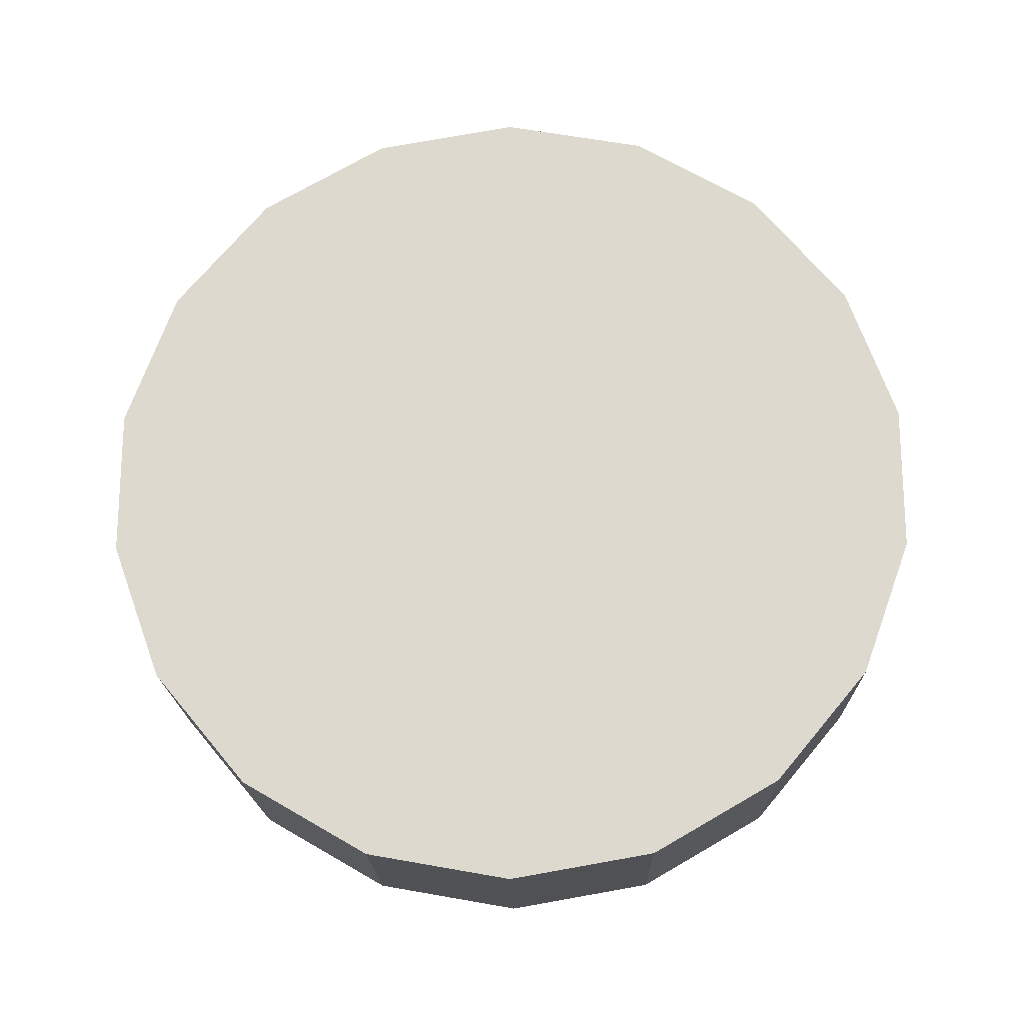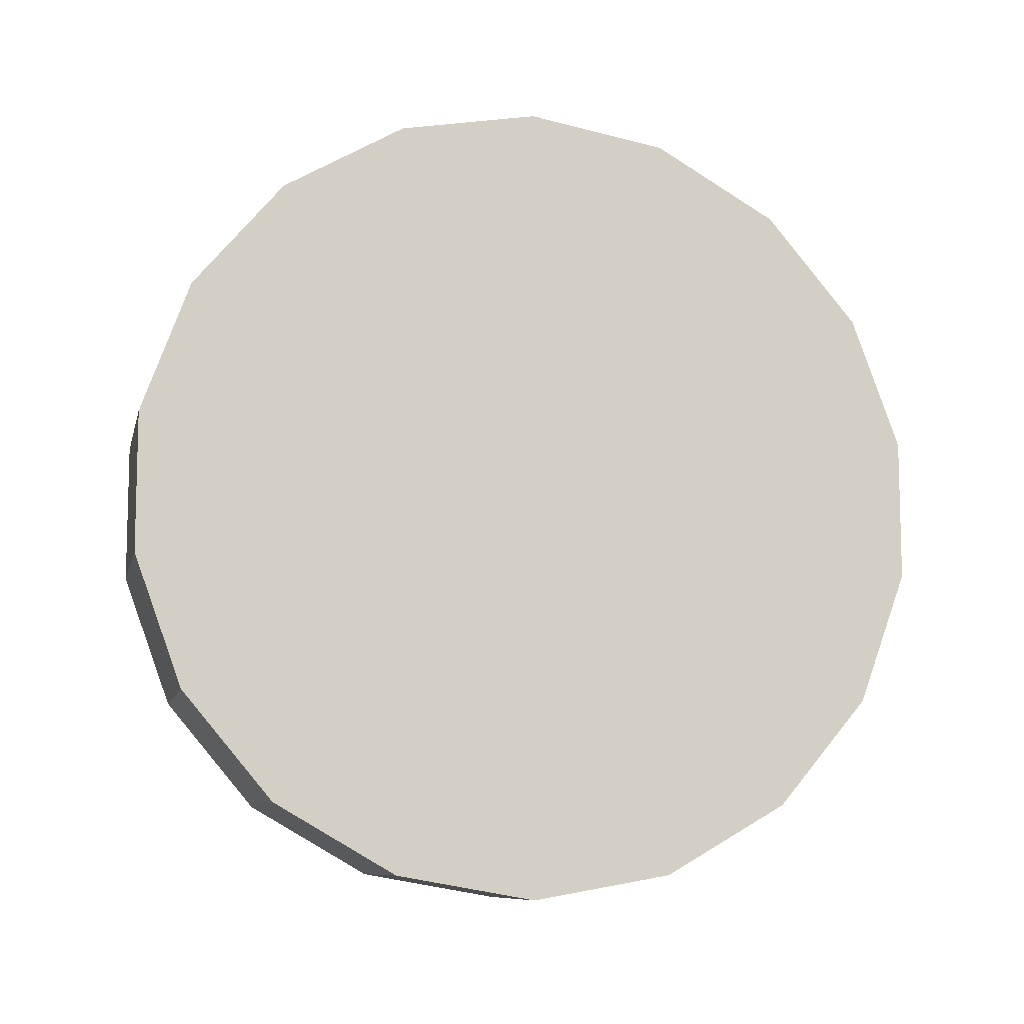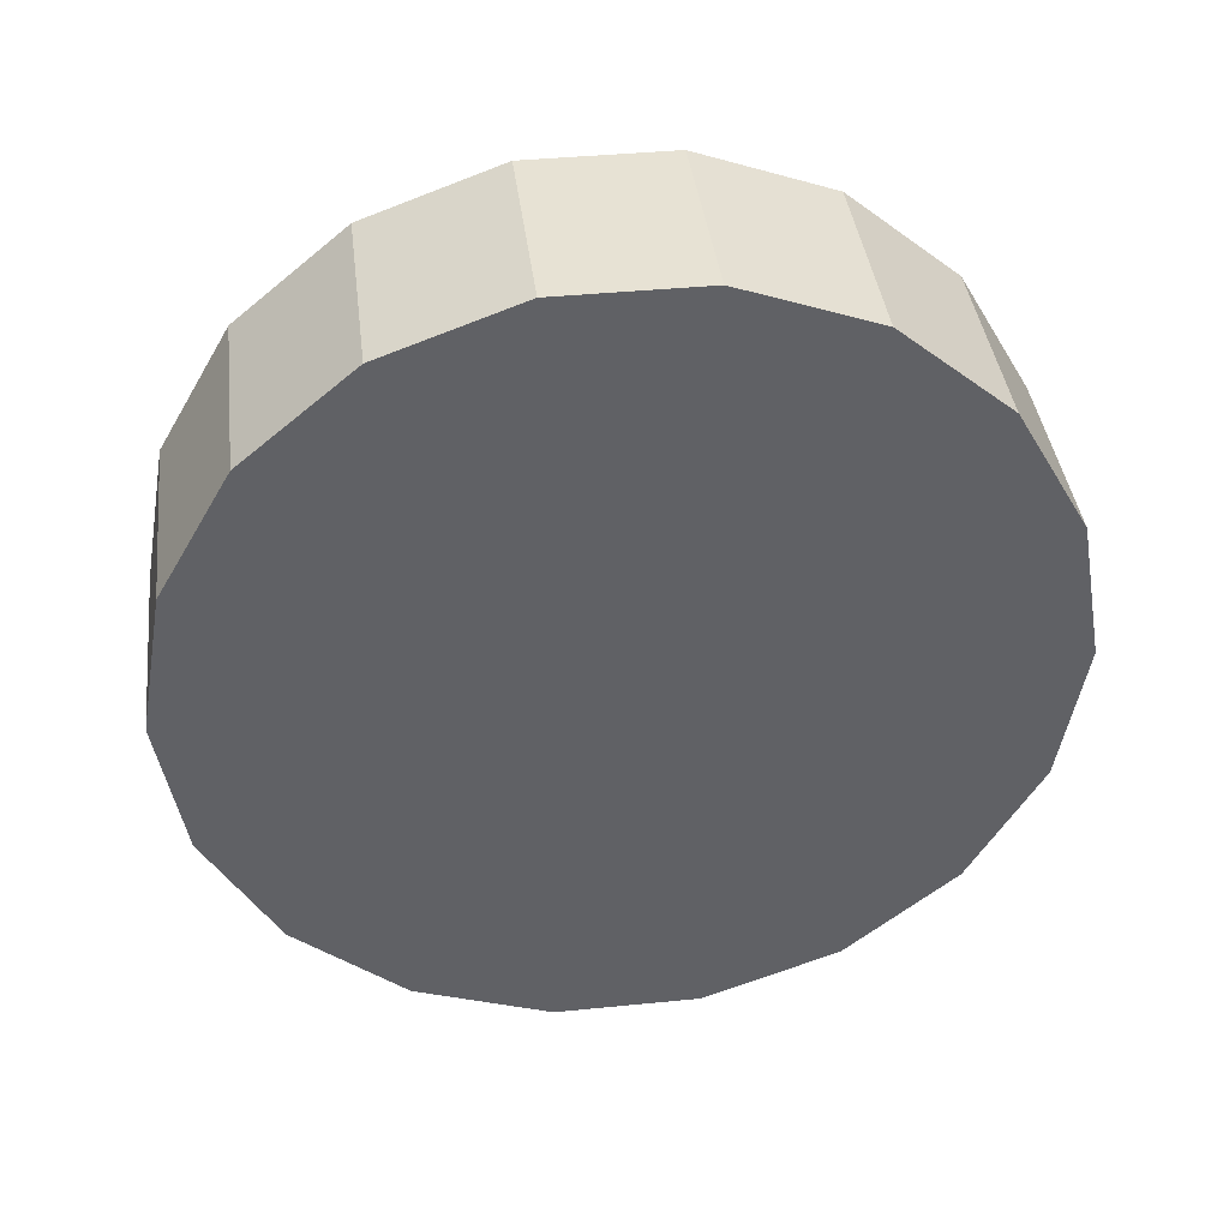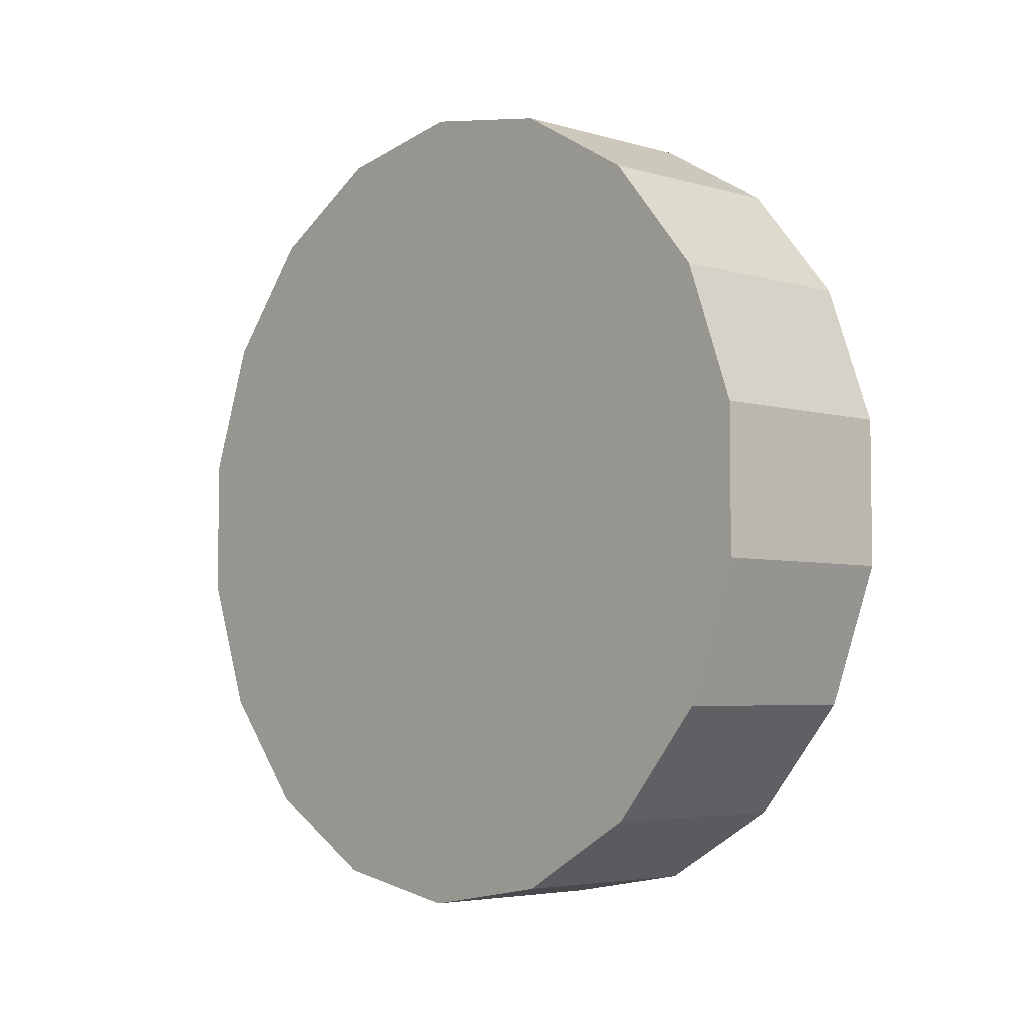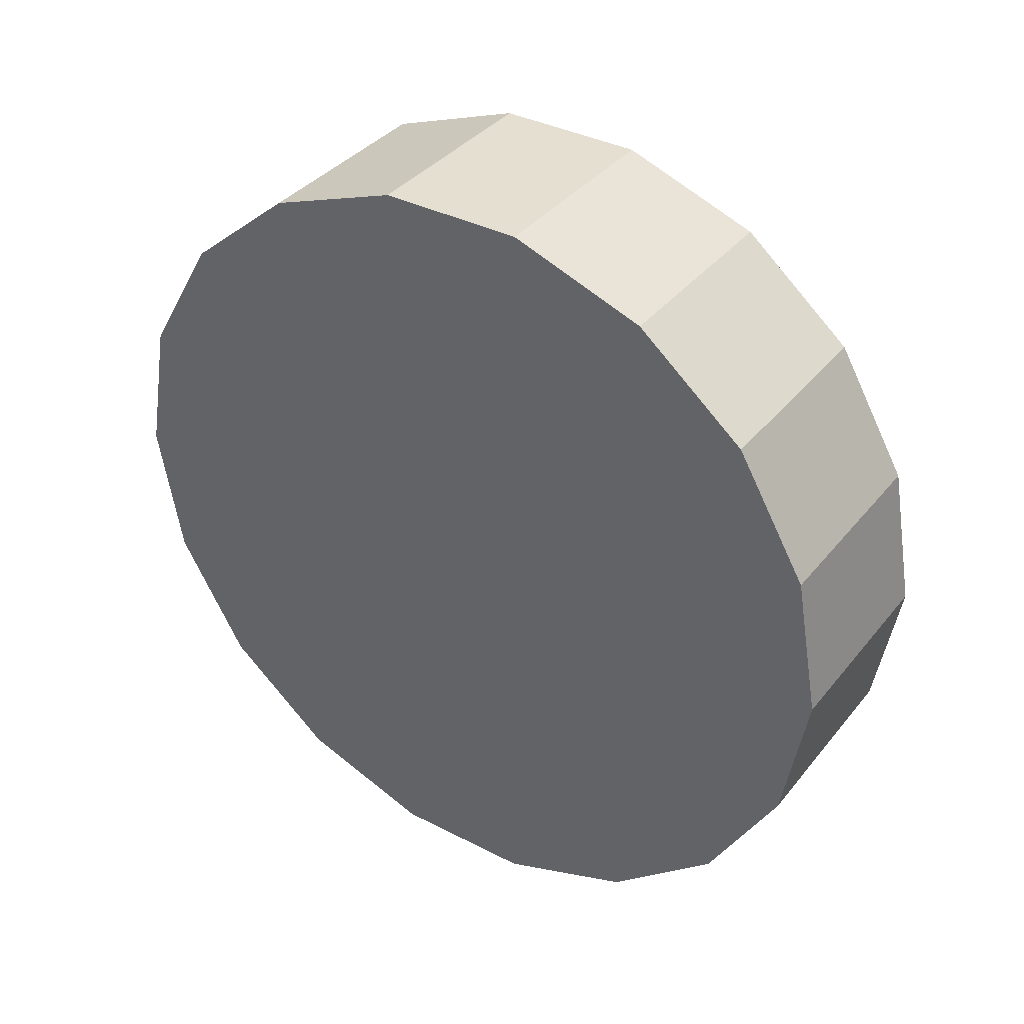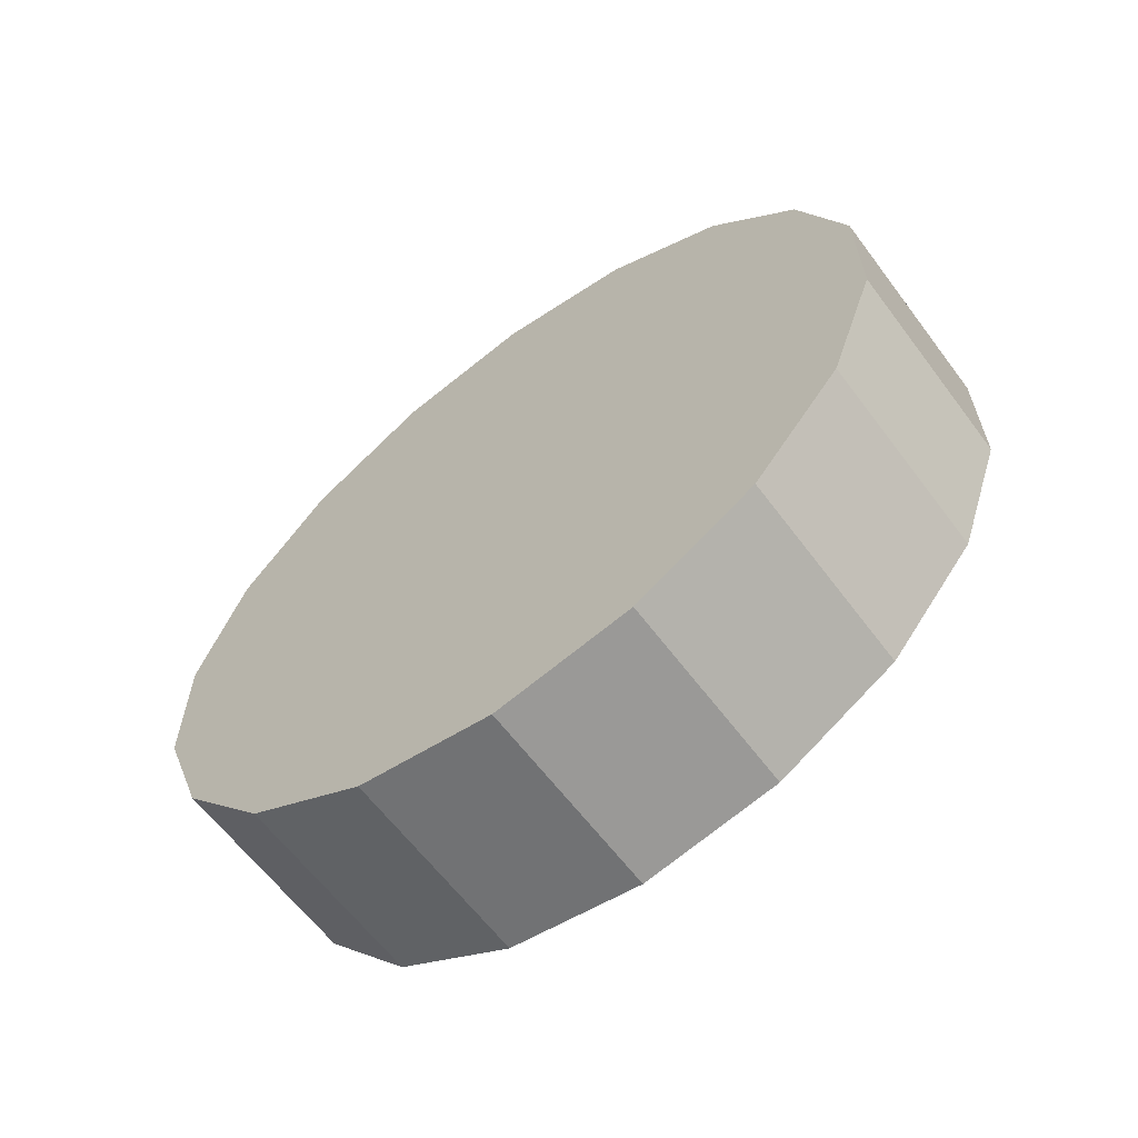
<metadata>
{"format":"obj","ext":"obj","renderer":"f3d","projection":"perspective","resolution":1024,"background":"white","views":[{"elev":-18.6,"azim":-88.9,"up":"+Y"},{"elev":-9.4,"azim":-102.7,"up":"+Y"},{"elev":40.0,"azim":83.0,"up":"+Z"},{"elev":-4.7,"azim":137.5,"up":"+Y"},{"elev":36.8,"azim":-56.3,"up":"+Z"},{"elev":-62.6,"azim":126.8,"up":"+Y"}]}
</metadata>
<code>
o Body
v 0 50 -0
v -0 46.98 17.1
v 25 50 -0
v 25 46.98 17.1
v -0 38.3 32.14
v 25 38.3 32.14
v -0 25 43.3
v 25 25 43.3
v 25 8.682 49.24
v -0 8.682 49.24
v -0 -8.682 49.24
v 25 -8.682 49.24
v -0 -25 43.3
v 25 -25 43.3
v -0 -38.3 32.14
v 25 -38.3 32.14
v -0 -46.98 17.1
v 25 -46.98 17.1
v 25 -50 0
v -0 -50 0
v 0 -46.98 -17.1
v 25 -46.98 -17.1
v 0 -38.3 -32.14
v 25 -38.3 -32.14
v 0 -25 -43.3
v 25 -25 -43.3
v 0 -8.682 -49.24
v 25 -8.682 -49.24
v 25 8.682 -49.24
v 0 8.682 -49.24
v 0 25 -43.3
v 25 25 -43.3
v 0 38.3 -32.14
v 25 38.3 -32.14
v 0 46.98 -17.1
v 25 46.98 -17.1
v 0 8.682 -49.24
v 0 -8.682 -49.24
v 0 25 -43.3
v 0 50 -0
v -0 38.3 32.14
v -0 46.98 17.1
v 0 -25 -43.3
v 0 -38.3 -32.14
v 0 -46.98 -17.1
v 0 38.3 -32.14
v 0 46.98 -17.1
v 0 -50 0
v -0 -8.682 49.24
v -0 25 43.3
v -0 8.682 49.24
v -0 -25 43.3
v -0 -46.98 17.1
v -0 -38.3 32.14
v 25 46.98 -17.1
v 25 25 -43.3
v 25 38.3 -32.14
v 25 -8.682 -49.24
v 25 8.682 -49.24
v 25 38.3 32.14
v 25 50 -0
v 25 46.98 17.1
v 25 -38.3 -32.14
v 25 -25 -43.3
v 25 8.682 49.24
v 25 25 43.3
v 25 -50 0
v 25 -46.98 -17.1
v 25 -38.3 32.14
v 25 -8.682 49.24
v 25 -25 43.3
v 25 -46.98 17.1
f 1 2 3
f 3 2 4
f 4 5 6
f 2 5 4
f 6 7 8
f 8 7 9
f 5 7 6
f 7 10 9
f 9 11 12
f 10 11 9
f 12 13 14
f 11 13 12
f 14 15 16
f 13 15 14
f 16 17 18
f 18 17 19
f 15 17 16
f 17 20 19
f 19 21 22
f 20 21 19
f 22 23 24
f 21 23 22
f 24 25 26
f 23 25 24
f 26 27 28
f 28 27 29
f 25 27 26
f 27 30 29
f 30 31 29
f 29 31 32
f 31 33 32
f 32 33 34
f 33 35 34
f 34 35 36
f 35 1 36
f 36 1 3
f 37 38 39
f 40 41 42
f 43 44 38
f 38 44 39
f 39 45 46
f 46 45 47
f 44 45 39
f 47 48 40
f 45 48 47
f 41 49 50
f 50 49 51
f 41 52 49
f 53 54 48
f 40 54 41
f 48 54 40
f 41 54 52
f 55 56 57
f 58 59 56
f 58 56 55
f 60 61 62
f 63 64 58
f 65 60 66
f 67 68 63
f 67 55 61
f 67 58 55
f 67 63 58
f 69 65 70
f 69 70 71
f 69 72 67
f 69 61 60
f 69 67 61
f 69 60 65

</code>
